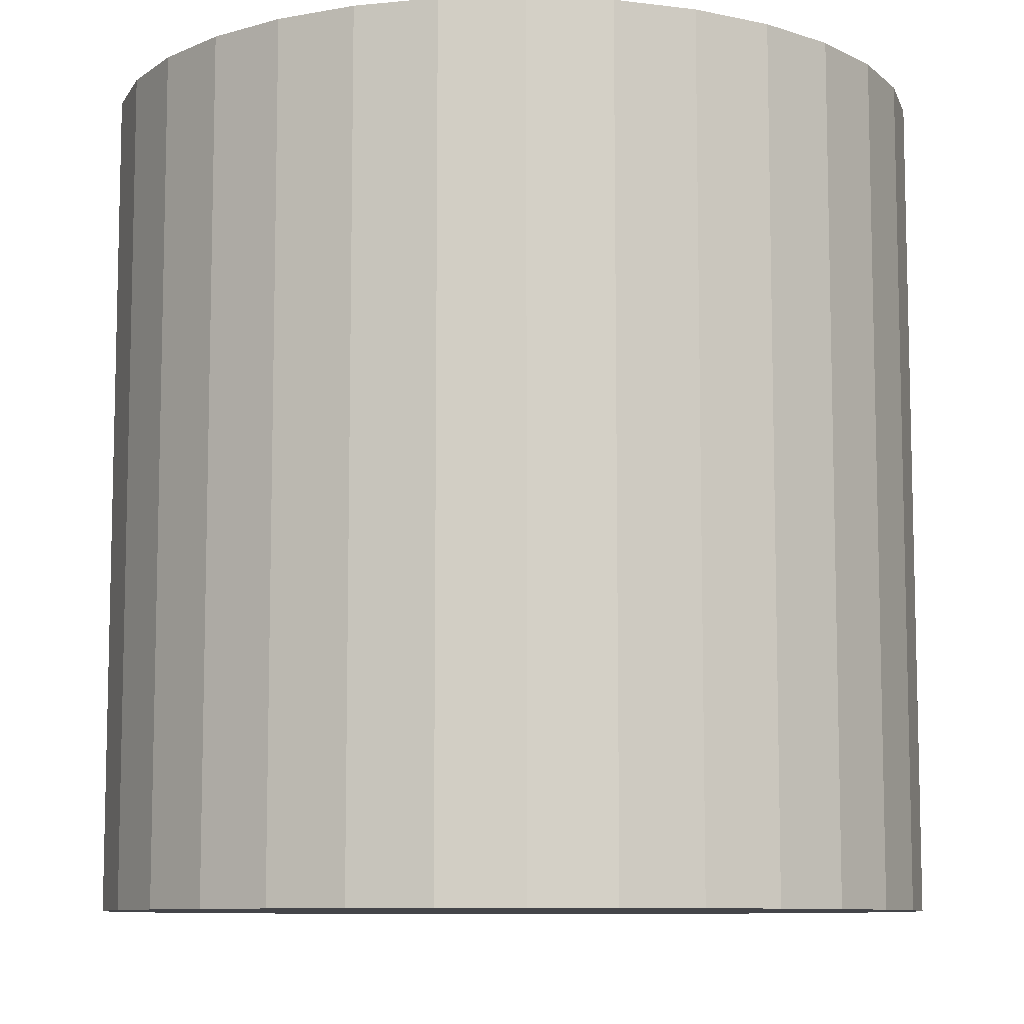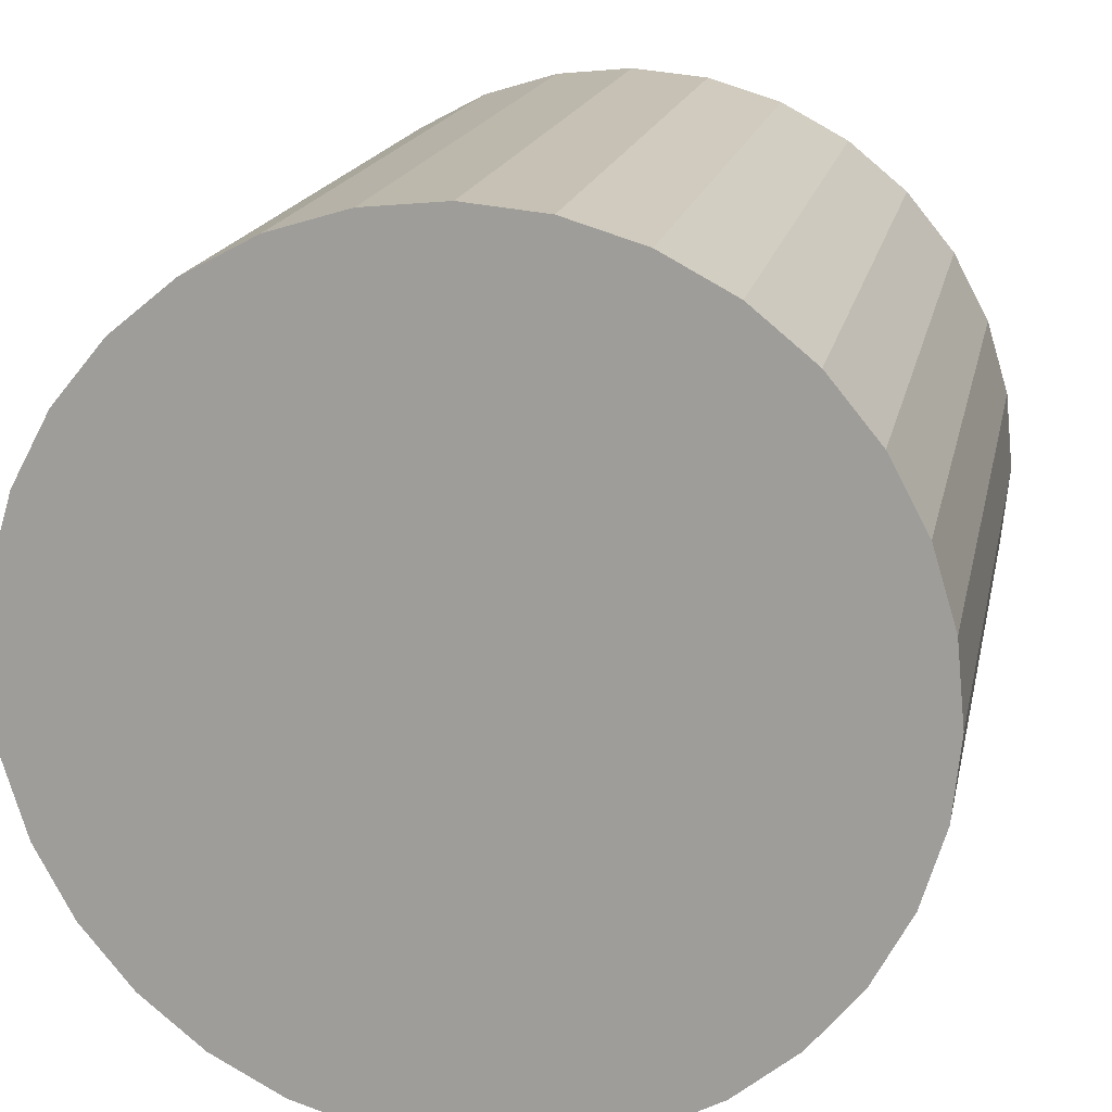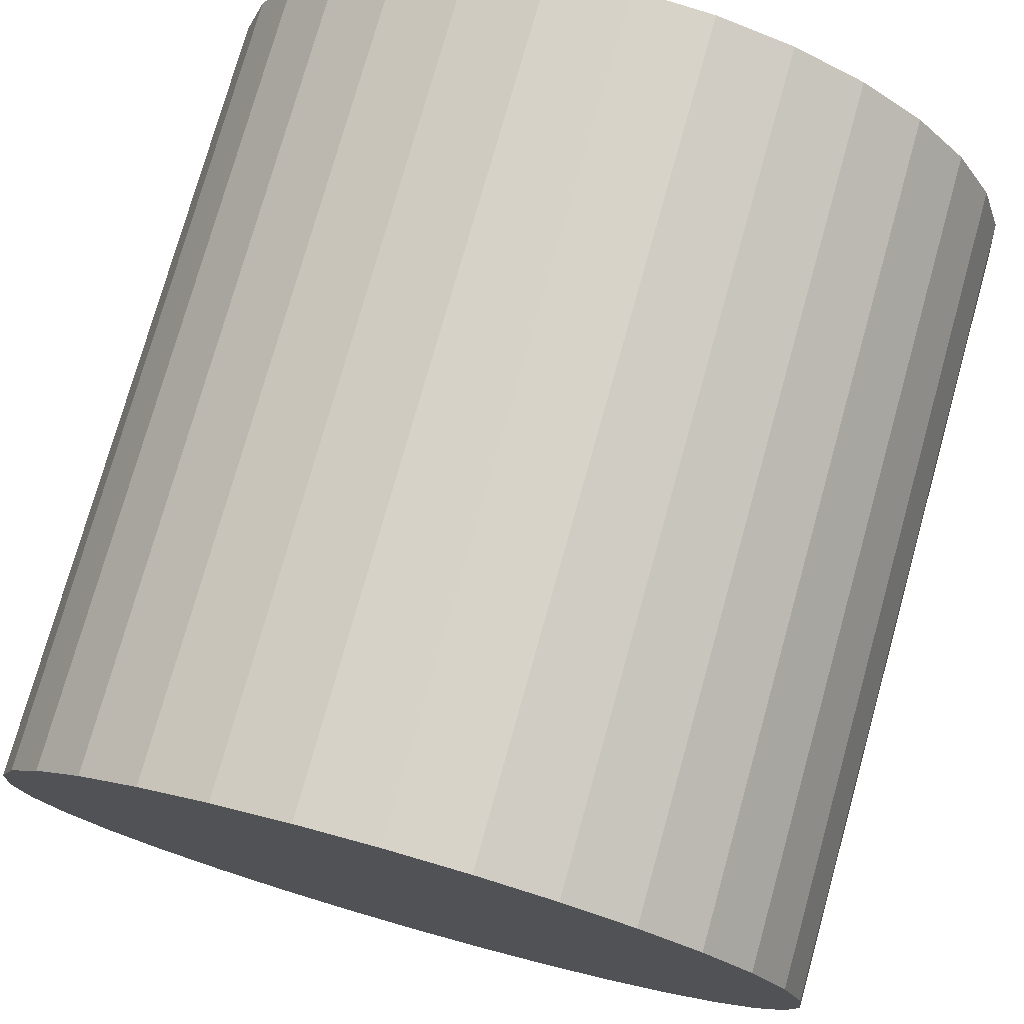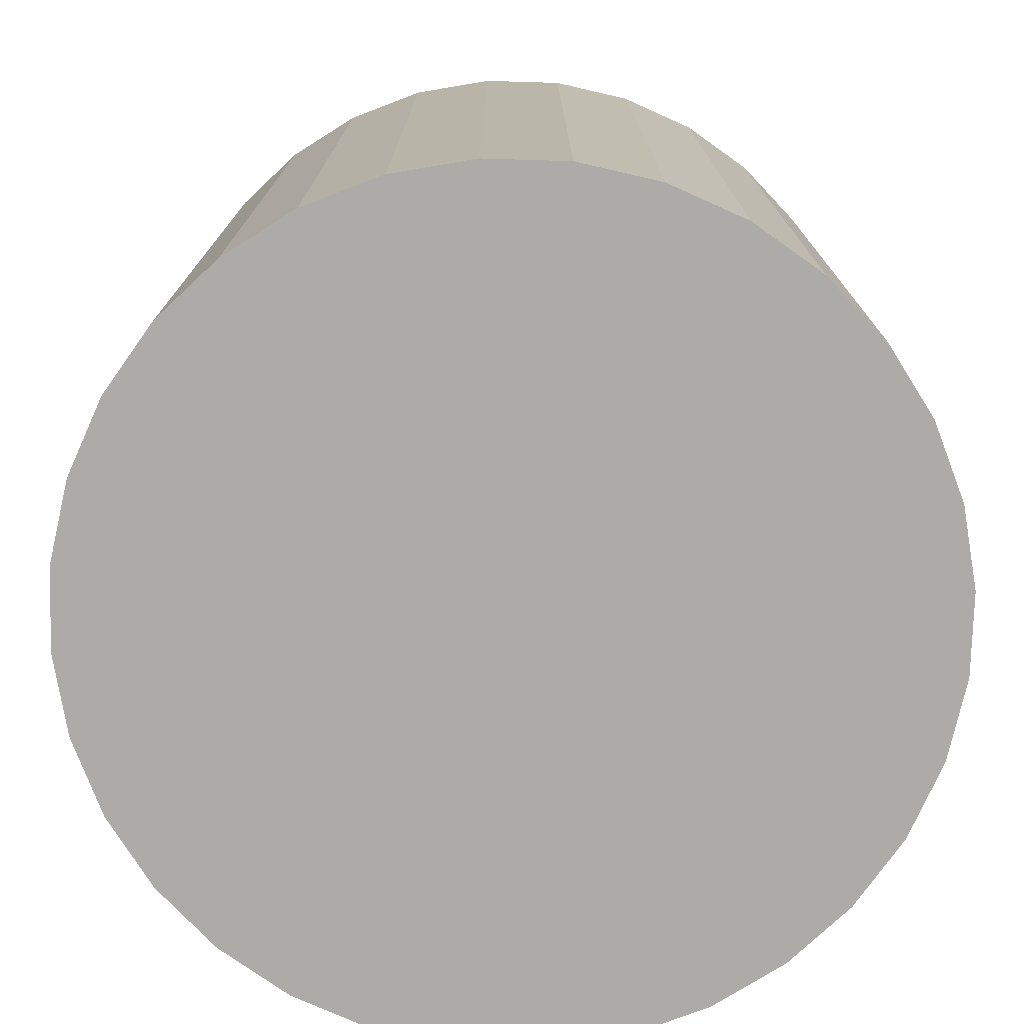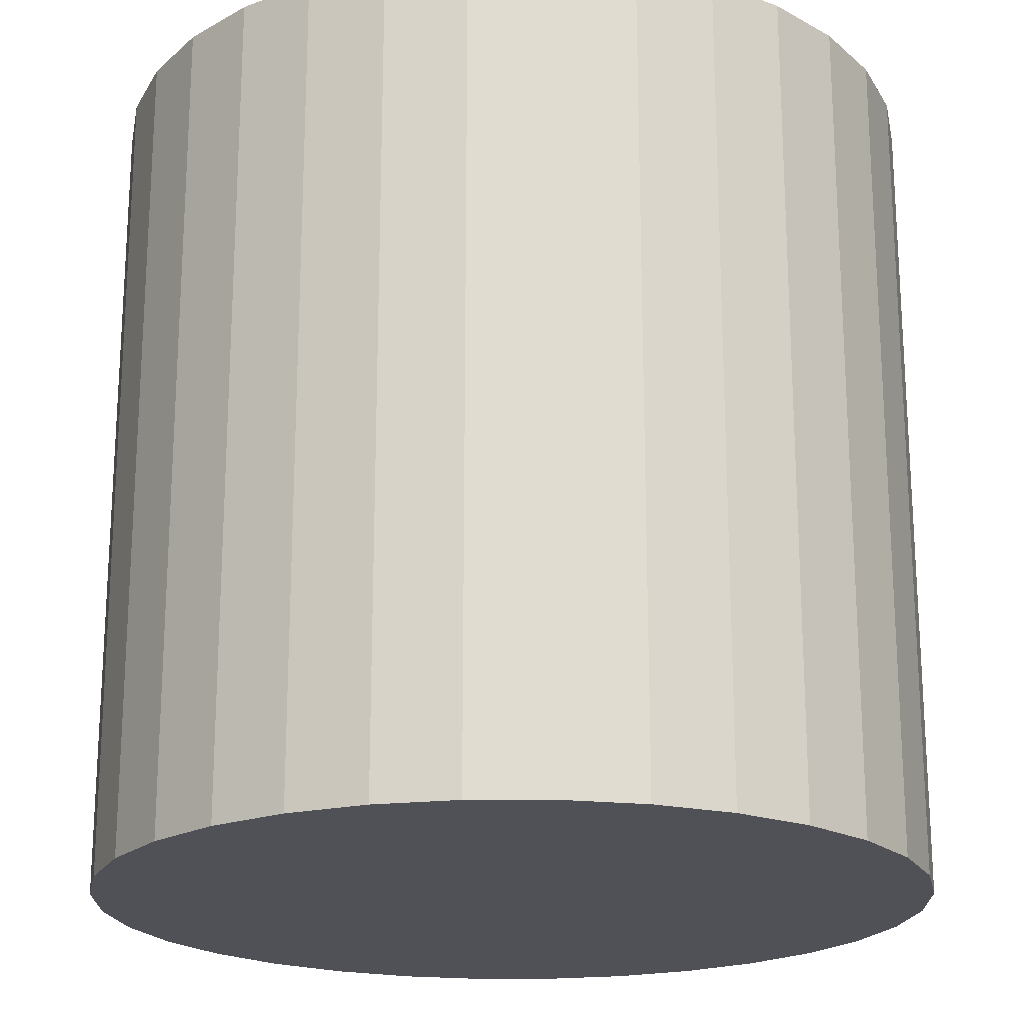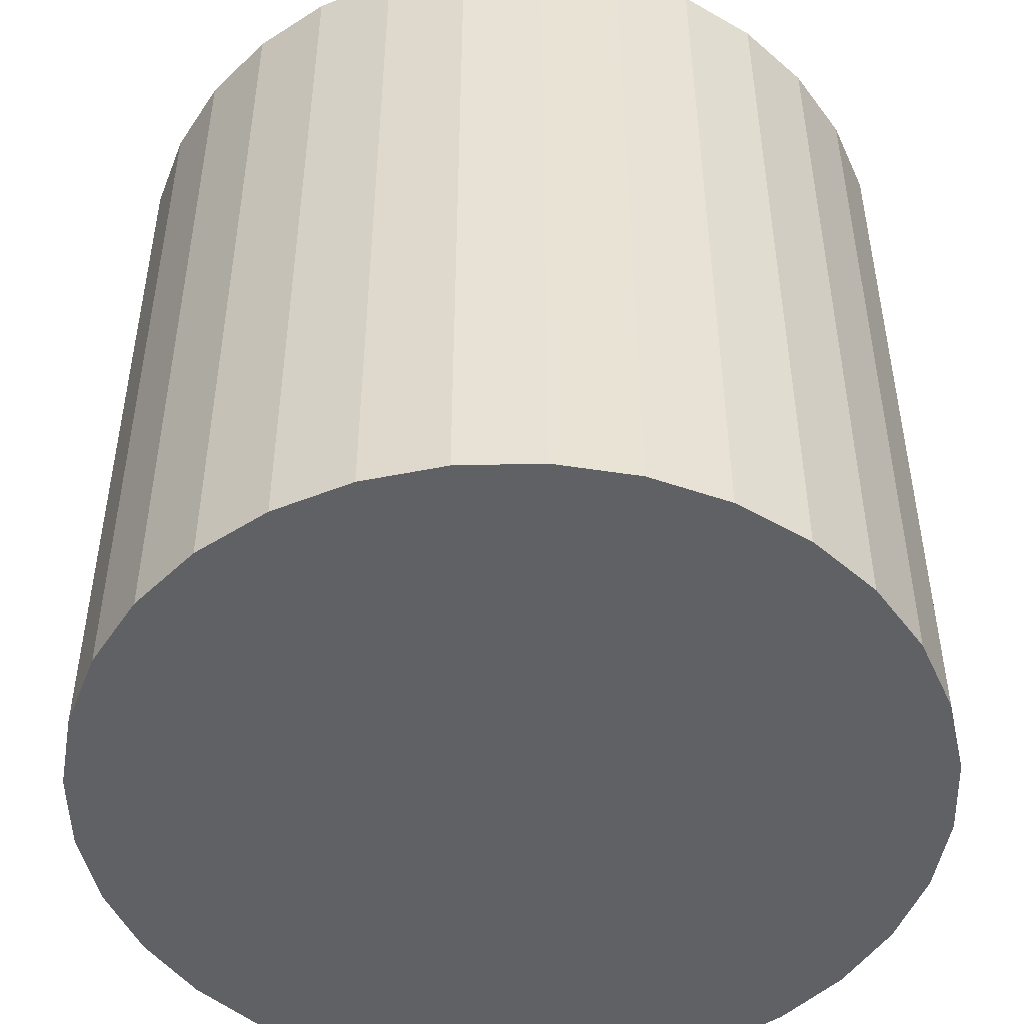
<metadata>
{"format":"obj","ext":"obj","renderer":"f3d","projection":"perspective","resolution":1024,"background":"white","views":[{"elev":-9.0,"azim":65.7,"up":"+Z"},{"elev":16.9,"azim":-168.8,"up":"+Y"},{"elev":76.3,"azim":15.7,"up":"+Y"},{"elev":-76.2,"azim":127.7,"up":"+Z"},{"elev":-20.4,"azim":-95.4,"up":"+Z"},{"elev":-48.9,"azim":-161.7,"up":"+Z"}]}
</metadata>
<code>
v 0 0 -0.02859
v 0.02869 0 -0.02859
v 0.02869 0 0.02859
v 0 0 0.02859
v 0.02813 0.005596 -0.02859
v 0.02813 0.005596 0.02859
v 0.0265 0.01098 -0.02859
v 0.0265 0.01098 0.02859
v 0.02385 0.01594 -0.02859
v 0.02385 0.01594 0.02859
v 0.02028 0.02028 -0.02859
v 0.02028 0.02028 0.02859
v 0.01594 0.02385 -0.02859
v 0.01594 0.02385 0.02859
v 0.01098 0.0265 -0.02859
v 0.01098 0.0265 0.02859
v 0.005596 0.02813 -0.02859
v 0.005596 0.02813 0.02859
v 0 0.02869 -0.02859
v 0 0.02869 0.02859
v -0.005596 0.02813 -0.02859
v -0.005596 0.02813 0.02859
v -0.01098 0.0265 -0.02859
v -0.01098 0.0265 0.02859
v -0.01594 0.02385 -0.02859
v -0.01594 0.02385 0.02859
v -0.02028 0.02028 -0.02859
v -0.02028 0.02028 0.02859
v -0.02385 0.01594 -0.02859
v -0.02385 0.01594 0.02859
v -0.0265 0.01098 -0.02859
v -0.0265 0.01098 0.02859
v -0.02813 0.005596 -0.02859
v -0.02813 0.005596 0.02859
v -0.02869 0 -0.02859
v -0.02869 0 0.02859
v -0.02813 -0.005596 -0.02859
v -0.02813 -0.005596 0.02859
v -0.0265 -0.01098 -0.02859
v -0.0265 -0.01098 0.02859
v -0.02385 -0.01594 -0.02859
v -0.02385 -0.01594 0.02859
v -0.02028 -0.02028 -0.02859
v -0.02028 -0.02028 0.02859
v -0.01594 -0.02385 -0.02859
v -0.01594 -0.02385 0.02859
v -0.01098 -0.0265 -0.02859
v -0.01098 -0.0265 0.02859
v -0.005596 -0.02813 -0.02859
v -0.005596 -0.02813 0.02859
v -0 -0.02869 -0.02859
v -0 -0.02869 0.02859
v 0.005596 -0.02813 -0.02859
v 0.005596 -0.02813 0.02859
v 0.01098 -0.0265 -0.02859
v 0.01098 -0.0265 0.02859
v 0.01594 -0.02385 -0.02859
v 0.01594 -0.02385 0.02859
v 0.02028 -0.02028 -0.02859
v 0.02028 -0.02028 0.02859
v 0.02385 -0.01594 -0.02859
v 0.02385 -0.01594 0.02859
v 0.0265 -0.01098 -0.02859
v 0.0265 -0.01098 0.02859
v 0.02813 -0.005596 -0.02859
v 0.02813 -0.005596 0.02859
f 2 1 5
f 2 5 3
f 3 5 6
f 3 6 4
f 5 1 7
f 5 7 6
f 6 7 8
f 6 8 4
f 7 1 9
f 7 9 8
f 8 9 10
f 8 10 4
f 9 1 11
f 9 11 10
f 10 11 12
f 10 12 4
f 11 1 13
f 11 13 12
f 12 13 14
f 12 14 4
f 13 1 15
f 13 15 14
f 14 15 16
f 14 16 4
f 15 1 17
f 15 17 16
f 16 17 18
f 16 18 4
f 17 1 19
f 17 19 18
f 18 19 20
f 18 20 4
f 19 1 21
f 19 21 20
f 20 21 22
f 20 22 4
f 21 1 23
f 21 23 22
f 22 23 24
f 22 24 4
f 23 1 25
f 23 25 24
f 24 25 26
f 24 26 4
f 25 1 27
f 25 27 26
f 26 27 28
f 26 28 4
f 27 1 29
f 27 29 28
f 28 29 30
f 28 30 4
f 29 1 31
f 29 31 30
f 30 31 32
f 30 32 4
f 31 1 33
f 31 33 32
f 32 33 34
f 32 34 4
f 33 1 35
f 33 35 34
f 34 35 36
f 34 36 4
f 35 1 37
f 35 37 36
f 36 37 38
f 36 38 4
f 37 1 39
f 37 39 38
f 38 39 40
f 38 40 4
f 39 1 41
f 39 41 40
f 40 41 42
f 40 42 4
f 41 1 43
f 41 43 42
f 42 43 44
f 42 44 4
f 43 1 45
f 43 45 44
f 44 45 46
f 44 46 4
f 45 1 47
f 45 47 46
f 46 47 48
f 46 48 4
f 47 1 49
f 47 49 48
f 48 49 50
f 48 50 4
f 49 1 51
f 49 51 50
f 50 51 52
f 50 52 4
f 51 1 53
f 51 53 52
f 52 53 54
f 52 54 4
f 53 1 55
f 53 55 54
f 54 55 56
f 54 56 4
f 55 1 57
f 55 57 56
f 56 57 58
f 56 58 4
f 57 1 59
f 57 59 58
f 58 59 60
f 58 60 4
f 59 1 61
f 59 61 60
f 60 61 62
f 60 62 4
f 61 1 63
f 61 63 62
f 62 63 64
f 62 64 4
f 63 1 65
f 63 65 64
f 64 65 66
f 64 66 4
f 65 1 2
f 65 2 66
f 66 2 3
f 66 3 4

</code>
